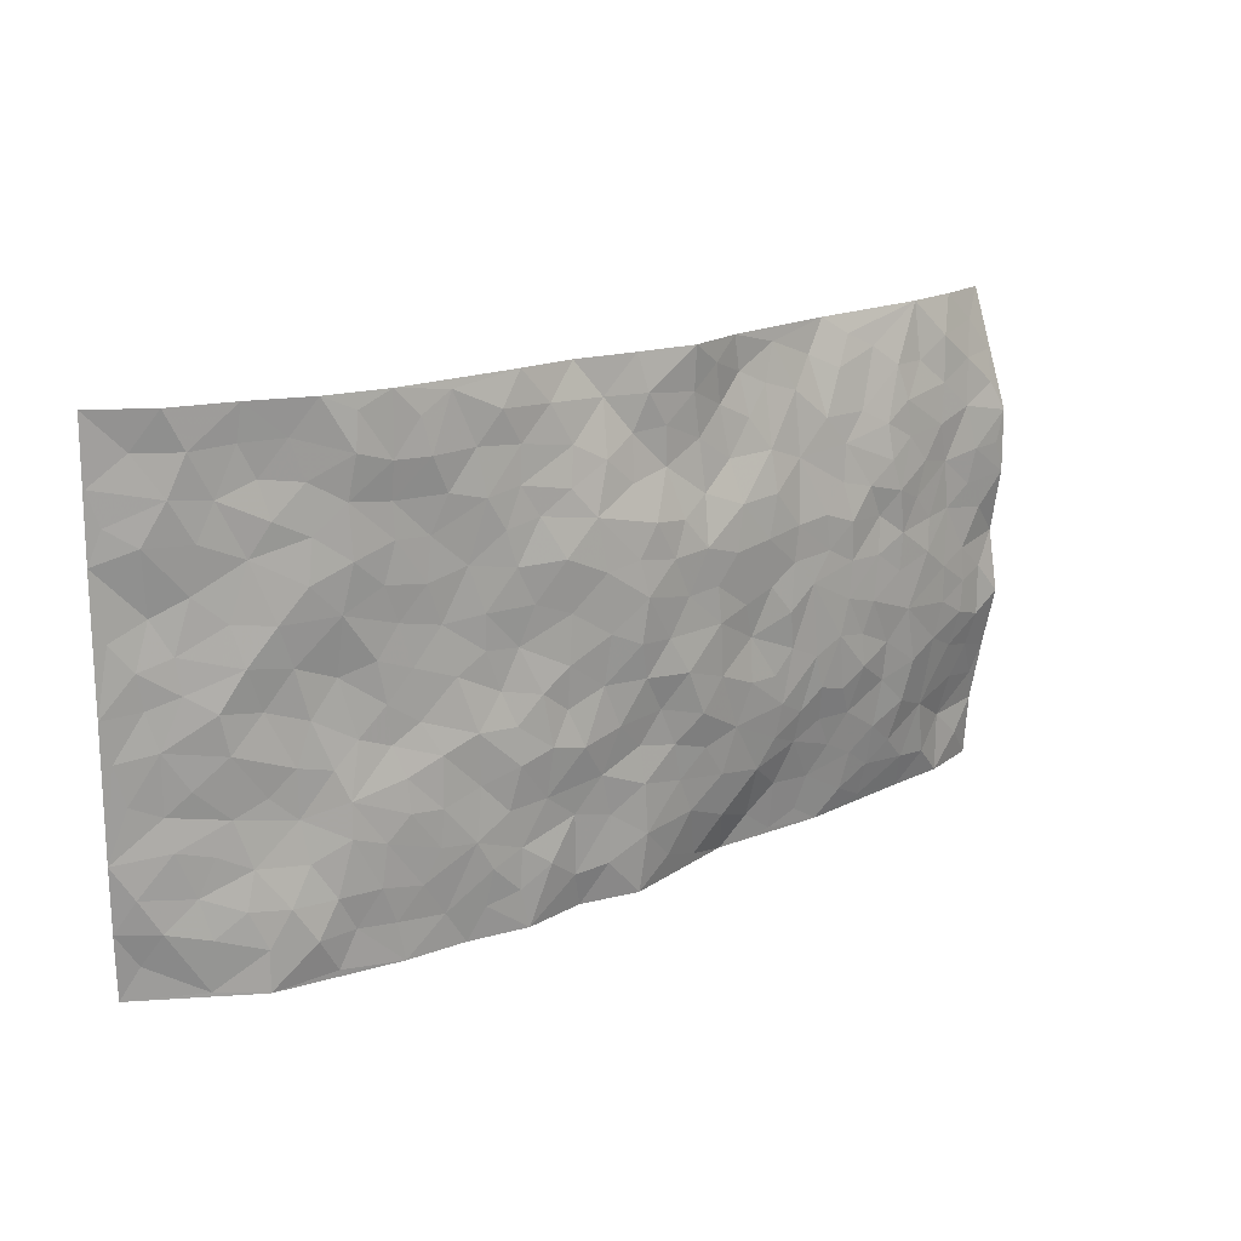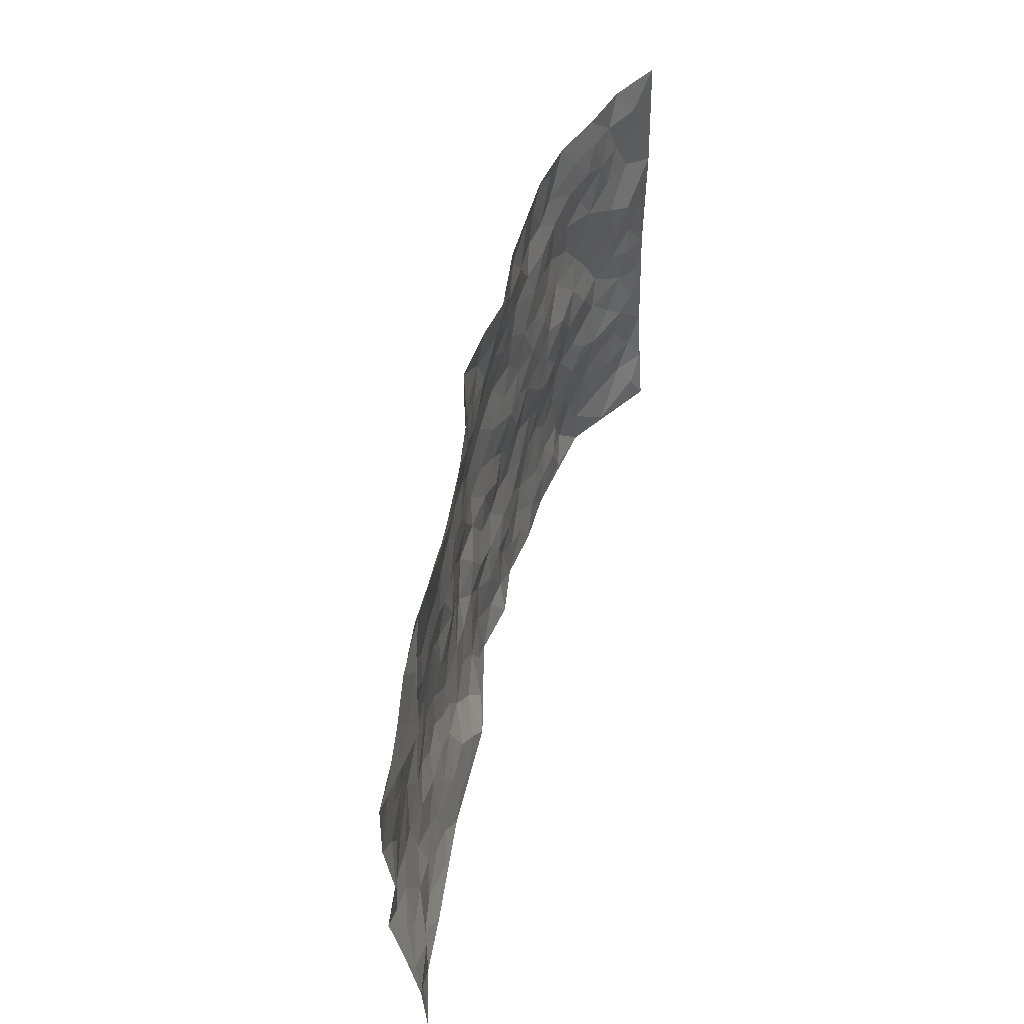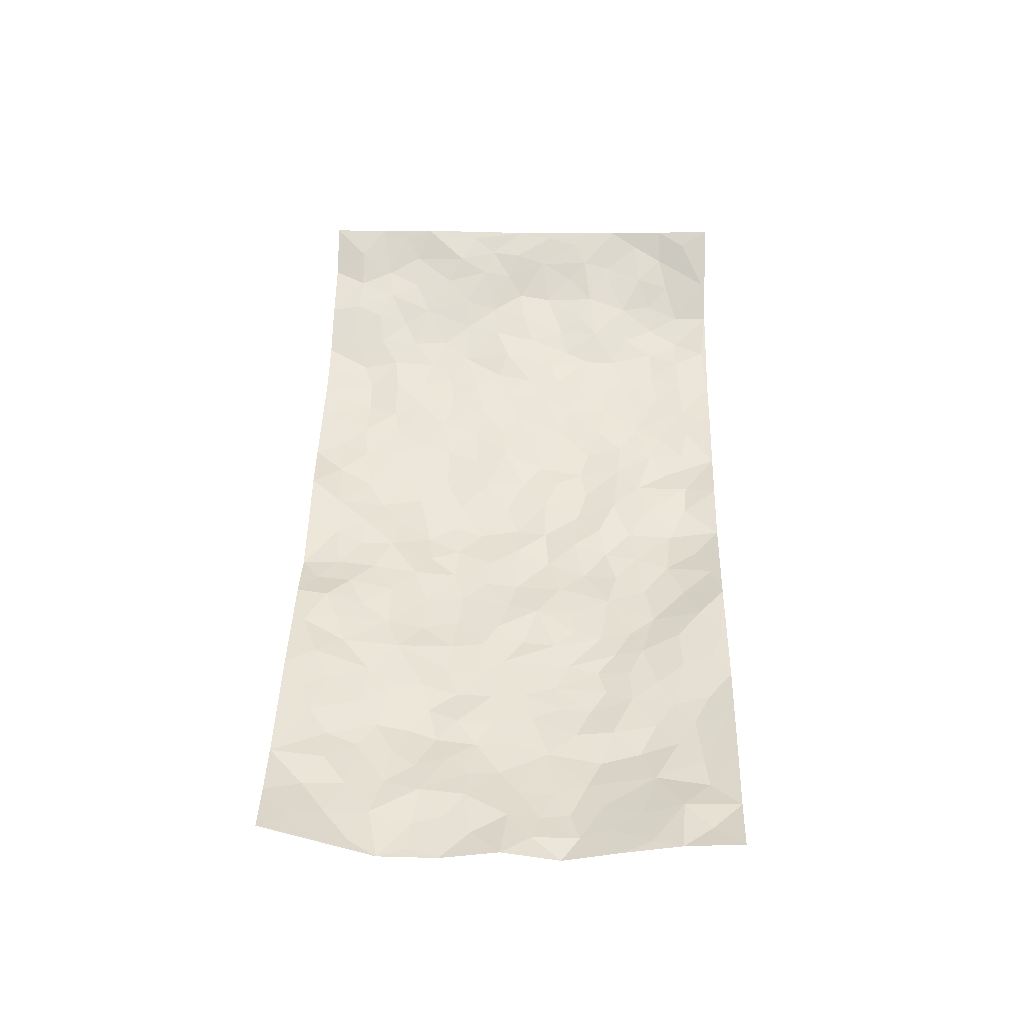
<metadata>
{"format":"obj","ext":"obj","renderer":"f3d","projection":"perspective","resolution":1024,"background":"white","views":[{"elev":17.6,"azim":142.6,"up":"+Y"},{"elev":47.1,"azim":-75.4,"up":"+Y"},{"elev":47.0,"azim":-88.5,"up":"+Z"}]}
</metadata>
<code>
v -0.9713 0.008735 0.108
v -0.9624 0.9878 0.1227
v 0.9487 0.001625 0.1345
v 0.9595 0.9995 0.1109
v -0.7981 0.3917 0.01384
v -0.975 0.4998 0.06475
v -0.8588 0.3571 0.02521
v 0.002147 0.003507 -0.03938
v -0.9754 0.2544 0.07318
v -0.9222 0.3379 0.04145
v -0.7311 0.005507 0.06126
v -0.9724 0.1326 0.09815
v -0.7121 0.2906 0.003188
v -0.8538 0.006363 0.07321
v -0.8402 0.2887 0.03467
v -0.4849 0.003979 0.03082
v -0.9528 0.1934 0.08293
v -0.2923 0.1669 -0.01888
v -0.7774 0.3209 0.01577
v -0.8565 0.1249 0.07571
v -0.9192 0.06966 0.08418
v -0.7941 0.06684 0.0525
v -0.6714 0.1267 0.02534
v -0.7223 0.07578 0.04042
v -0.8706 0.2097 0.0584
v -0.9077 0.2721 0.0546
v -0.7675 0.178 0.03735
v -0.6927 0.208 0.01213
v -0.8637 0.4877 0.0322
v -0.9791 0.3758 0.04469
v -0.7282 0.9937 0.05165
v -0.5362 0.2217 -0.0002593
v 0.262 0.1585 -0.04279
v -0.9794 0.7499 0.04613
v -0.3679 0.3922 -0.0277
v -0.7818 0.7517 0.02217
v -0.7972 0.8295 0.03395
v -0.5833 0.4403 -0.014
v -0.6014 0.6041 -0.00356
v -0.4836 0.9907 0.04374
v -0.9569 0.687 0.0416
v -0.6632 0.561 -0.005716
v -0.3898 0.7498 -0.01015
v -0.5101 0.2783 -0.01391
v -0.4589 0.2253 -0.004785
v -0.4934 0.1628 0.007659
v -0.4496 0.6343 -0.02211
v -0.3675 0.5583 -0.02735
v 0.1665 0.4741 -0.05598
v -0.3334 0.2206 -0.0217
v -0.2115 0.6094 -0.05047
v -0.3762 0.6272 -0.02739
v -0.2963 0.06284 0.01637
v -0.628 0.7092 -0.008746
v -0.3936 0.195 -0.006084
v -0.8715 0.6176 0.03301
v -0.0376 0.3493 -0.04955
v 0.05841 0.3402 -0.05642
v 0.2986 0.4513 -0.03849
v -0.0952 0.5507 -0.05617
v -0.1658 0.555 -0.05147
v 0.09294 0.63 -0.06671
v -0.6339 0.3445 -0.001574
v -0.7492 0.573 0.01196
v -0.9486 0.8088 0.05637
v -0.5578 0.1291 0.014
v -0.3612 0.0165 0.02496
v -0.7969 0.4656 0.01346
v -0.6163 0.1713 0.01181
v -0.61 0.02066 0.04195
v -0.2371 0.008477 0.02166
v -0.6131 0.08855 0.02583
v -0.5431 0.05412 0.02462
v -0.4263 0.04042 0.02478
v -0.4477 0.106 0.01585
v -0.8915 0.6857 0.03272
v -0.9632 0.869 0.08209
v -0.7389 0.5084 0.002267
v -0.0001225 0.9949 -0.02769
v -0.8018 0.6745 0.02767
v -0.5634 0.3128 -0.01446
v -0.5141 0.4591 -0.01956
v 0.006202 0.5708 -0.07175
v -0.04932 0.4824 -0.06036
v 0.003673 0.4196 -0.0617
v -0.122 0.1295 -0.03291
v -0.5702 0.6681 -0.01037
v -0.9144 0.562 0.04057
v -0.7322 0.6899 0.01095
v -0.4495 0.2956 -0.0207
v -0.6313 0.266 0.005354
v -0.5016 0.6853 -0.008941
v -0.1737 0.4842 -0.05143
v -0.2621 0.4354 -0.03108
v -0.6487 0.6476 -0.01091
v -0.009092 0.1186 -0.04935
v -0.4164 0.5088 -0.02687
v -0.3436 0.2873 -0.02879
v -0.241 0.5029 -0.04019
v -0.1804 0.3815 -0.0485
v -0.9796 0.6244 0.0455
v -0.7057 0.6216 0.004036
v -0.8125 0.579 0.02774
v -0.3585 0.1133 0.009907
v -0.5228 0.5311 -0.01655
v -0.685 0.4044 -0.005491
v -0.13 0.3237 -0.0574
v -0.1483 0.2499 -0.04217
v -0.5195 0.6095 -0.01898
v 0.1096 0.7288 -0.06076
v -0.001751 0.2165 -0.05064
v -0.07175 0.2743 -0.04677
v 0.006105 0.2898 -0.045
v -0.4304 0.3624 -0.02546
v -0.1953 0.1841 -0.03335
v -0.656 0.4863 -0.006683
v -0.5578 0.3791 -0.01301
v -0.4935 0.3898 -0.02173
v -0.3082 0.5231 -0.03288
v -0.2591 0.3498 -0.03911
v -0.3562 0.4658 -0.03393
v -0.2258 0.2709 -0.03647
v -0.09098 0.411 -0.06347
v -0.5962 0.5297 -0.01031
v -0.09015 0.1995 -0.0404
v -0.2108 0.09455 -0.01629
v -0.3988 0.2574 -0.01872
v -0.9257 0.4374 0.04561
v -0.8675 0.4202 0.02862
v 0.09291 0.4231 -0.05629
v 0.2104 0.2392 -0.0459
v 0.08296 0.5167 -0.06444
v 0.0197 0.4874 -0.06943
v 0.1675 0.3935 -0.0502
v 0.7914 0.4972 0.03129
v 0.2216 0.4345 -0.05364
v 0.2687 0.3142 -0.05406
v 0.1611 0.5675 -0.05605
v 0.1229 0.9943 -0.009633
v -0.2942 0.618 -0.04041
v 0.427 0.8796 -0.04417
v 0.4928 0.9978 -0.03601
v -0.213 0.7761 -0.02065
v -0.05776 0.8604 -0.03454
v -0.3223 0.3478 -0.03149
v -0.4603 0.564 -0.0205
v -0.07134 0.05502 -0.03103
v -0.1526 0.02665 -0.004046
v 0.1238 0.005784 -0.02093
v 0.01392 0.8566 -0.03254
v -0.01695 0.6993 -0.06341
v 0.425 0.1984 -0.03859
v 0.3436 0.2912 -0.04095
v 0.5929 0.5274 -0.001597
v 0.5275 0.5472 -0.01888
v 0.4588 0.1372 -0.03263
v 0.5267 0.2296 -0.03104
v 0.4172 0.3631 -0.03849
v 0.02282 0.6403 -0.06709
v -0.05933 0.6265 -0.06122
v -0.1459 0.7259 -0.03587
v -0.08665 0.6916 -0.05352
v -0.05911 0.7872 -0.03393
v -0.137 0.6317 -0.05675
v 0.02157 0.7723 -0.04598
v 0.2457 0.9986 -0.03346
v -0.0182 0.9234 -0.03713
v -0.2672 0.8412 -0.008923
v -0.1969 0.8748 -0.01089
v -0.315 0.777 -0.01688
v -0.2418 0.9923 0.003438
v -0.2287 0.6943 -0.04265
v -0.3187 0.6979 -0.03191
v -0.1388 0.8252 -0.02564
v -0.1242 0.994 -0.03481
v 0.219 0.7458 -0.04696
v 0.1756 0.6672 -0.06287
v 0.3285 0.5951 -0.04066
v 0.2617 0.5231 -0.0405
v 0.2677 0.6659 -0.04797
v 0.4262 0.7441 -0.03053
v 0.3573 0.6831 -0.03587
v 0.2875 0.7333 -0.04556
v 0.06847 0.9253 -0.02184
v 0.079 0.8218 -0.04662
v 0.1457 0.8569 -0.04068
v 0.2513 0.8735 -0.04052
v 0.3234 0.7936 -0.04491
v 0.2333 0.5956 -0.04925
v -0.878 0.8655 0.05285
v -0.6812 0.8149 0.01149
v -0.8678 0.7736 0.03929
v -0.8461 0.9915 0.08133
v -0.9116 0.9335 0.08614
v -0.8063 0.919 0.04485
v -0.7297 0.8821 0.03469
v -0.6017 0.9251 0.02998
v -0.6597 0.8834 0.02082
v -0.6871 0.7441 0.007664
v -0.5591 0.8111 0.007763
v -0.6215 0.7793 0.001258
v -0.508 0.8968 0.01849
v -0.3892 0.8729 0.005781
v -0.5407 0.9548 0.03419
v -0.4637 0.8121 0.000751
v -0.4383 0.9291 0.02837
v -0.3416 0.9661 0.01736
v -0.5114 0.7572 -0.001278
v -0.3175 0.8952 0.006171
v -0.2549 0.924 0.006843
v 0.1571 0.7846 -0.0509
v 0.2558 0.8043 -0.04336
v 0.1883 0.9331 -0.03563
v 0.3951 0.812 -0.03869
v 0.3389 0.881 -0.03947
v 0.3835 0.9824 -0.03733
v 0.2897 0.9382 -0.04415
v 0.4443 0.9477 -0.04049
v 0.3823 0.4937 -0.03321
v 0.3271 0.529 -0.03822
v 0.486 0.6043 -0.02128
v 0.4343 0.6643 -0.0302
v 0.4075 0.5881 -0.02779
v 0.3557 0.1916 -0.04422
v 0.4849 0.3365 -0.0321
v 0.4615 0.5228 -0.02345
v 0.3494 0.3891 -0.04533
v -0.124 0.9103 -0.02931
v -0.1834 0.9526 -0.0178
v 0.3228 0.1343 -0.04395
v 0.6145 0.01679 -0.009468
v 0.2029 0.3342 -0.05692
v 0.2733 0.3855 -0.05024
v 0.5877 0.2499 -0.02335
v 0.7315 0.9982 0.02142
v 0.9604 0.2513 0.1158
v 0.4941 0.8121 -0.02569
v 0.718 0.4883 0.02175
v 0.4908 0.7467 -0.0266
v 0.9622 0.5004 0.1103
v 0.6687 0.2953 0.007766
v 0.5116 0.4687 -0.01924
v 0.7739 0.3114 0.0378
v 0.5635 0.4169 -0.01143
v 0.4925 0.004563 -0.02429
v 0.09169 0.2537 -0.04664
v 0.5083 0.07946 -0.02464
v 0.136 0.3197 -0.05855
v 0.4197 0.2686 -0.04058
v 0.8649 0.2655 0.07025
v 0.643 0.463 0.00286
v 0.5812 0.08475 -0.01498
v 0.4508 0.4267 -0.02395
v 0.61 0.3735 -0.009849
v 0.2889 0.2338 -0.04535
v 0.4821 0.2736 -0.03676
v 0.2661 0.07958 -0.04192
v 0.3693 0.00403 -0.02489
v 0.2465 0.00289 -0.04042
v 0.2024 0.1158 -0.04801
v 0.0694 0.1715 -0.0413
v 0.1467 0.1913 -0.04027
v 0.6167 0.1496 -0.01912
v 0.7758 0.4232 0.03016
v 0.7469 0.222 0.0238
v 0.6553 0.08247 -0.01739
v 0.6702 0.3859 0.005997
v 0.7162 0.3402 0.0218
v 0.8739 0.3265 0.07963
v 0.7468 0.568 0.01705
v 0.696 0.1476 -0.004764
v 0.7635 0.1512 0.02207
v 0.8337 0.3677 0.05701
v 0.9269 0.3501 0.1003
v 0.8765 0.4389 0.07415
v 0.5858 0.3151 -0.02049
v 0.816 0.1067 0.04564
v 0.3344 0.0648 -0.03498
v 0.4135 0.07099 -0.02834
v 0.07256 0.07947 -0.04077
v 0.1442 0.07417 -0.03627
v 0.9601 0.7499 0.1147
v 0.734 0.08095 0.00725
v 0.6575 0.2176 -0.004604
v 0.9449 0.4252 0.1055
v 0.894 0.5093 0.08638
v 0.8035 0.2508 0.04649
v 0.5368 0.1505 -0.02825
v 0.7361 0.003407 0.008046
v 0.5049 0.395 -0.01848
v 0.9169 0.0645 0.1122
v 0.9558 0.1263 0.1241
v 0.8325 0.1806 0.05925
v 0.8877 0.1244 0.08018
v 0.819 0.01031 0.05716
v 0.9237 0.1885 0.09647
v 0.668 0.5565 0.004971
v 0.6943 0.6332 0.002738
v 0.5889 0.6361 -0.01839
v 0.8182 0.6914 0.05671
v 0.6334 0.7715 -0.007605
v 0.9407 0.6251 0.1056
v 0.7645 0.6419 0.03238
v 0.8465 0.5953 0.06534
v 0.7311 0.7439 0.02448
v 0.8396 0.5307 0.05869
v 0.9038 0.5743 0.08764
v 0.8781 0.6594 0.0857
v 0.6437 0.6927 -0.01137
v 0.5695 0.7239 -0.02671
v 0.5128 0.6746 -0.02475
v 0.8478 0.8519 0.05667
v 0.709 0.8709 0.0227
v 0.807 0.7765 0.04736
v 0.8888 0.7775 0.07472
v 0.7761 0.8439 0.03951
v 0.9571 0.8747 0.1116
v 0.6943 0.8026 0.009344
v 0.9383 0.8115 0.1025
v 0.738 0.9314 0.02913
v 0.851 0.9979 0.05223
v 0.6147 0.9979 -0.01822
v 0.8163 0.9254 0.04497
v 0.8937 0.9283 0.0842
v 0.6612 0.9343 0.002906
v 0.5611 0.901 -0.03185
v 0.4952 0.8809 -0.03527
v 0.5541 0.9692 -0.02913
v 0.573 0.8218 -0.022
v 0.6369 0.8608 -0.003084
f 29 6 128
f 12 21 20
f 26 10 9
f 55 45 46
f 27 19 15
f 26 9 17
f 101 6 88
f 12 1 21
f 7 15 19
f 125 86 96
f 84 123 85
f 129 29 128
f 25 27 15
f 12 20 17
f 73 75 66
f 22 14 11
f 26 17 25
f 9 12 17
f 25 15 26
f 5 129 7
f 52 146 48
f 55 18 50
f 7 19 5
f 20 27 25
f 124 82 105
f 41 76 34
f 20 14 22
f 14 20 21
f 14 21 1
f 24 22 11
f 24 27 22
f 72 66 69
f 69 32 91
f 70 24 11
f 24 23 27
f 17 20 25
f 27 20 22
f 10 15 7
f 10 26 15
f 23 28 27
f 27 13 19
f 28 23 69
f 13 27 28
f 119 121 94
f 10 7 129
f 6 30 128
f 9 10 30
f 36 192 80
f 80 102 89
f 118 81 44
f 64 103 78
f 115 126 86
f 45 32 46
f 91 63 13
f 129 68 29
f 95 87 54
f 95 54 199
f 202 40 204
f 82 97 105
f 29 88 6
f 18 55 104
f 148 126 71
f 38 82 124
f 50 18 122
f 117 82 38
f 5 19 106
f 82 117 118
f 80 64 102
f 127 45 55
f 194 77 190
f 98 35 114
f 39 124 105
f 127 50 98
f 106 19 13
f 66 75 46
f 39 95 42
f 63 117 38
f 95 89 102
f 101 56 76
f 51 140 99
f 18 53 126
f 62 83 132
f 45 127 90
f 112 113 57
f 103 29 68
f 130 85 58
f 109 39 105
f 35 94 121
f 113 246 58
f 151 165 163
f 120 100 94
f 114 127 98
f 192 190 65
f 95 39 87
f 36 191 37
f 67 104 74
f 56 101 88
f 13 63 106
f 192 34 76
f 268 241 243
f 108 115 125
f 93 84 60
f 133 84 85
f 156 288 157
f 101 76 41
f 80 103 64
f 105 97 146
f 99 61 51
f 92 109 47
f 125 96 111
f 158 227 153
f 75 104 55
f 69 66 32
f 81 91 32
f 106 78 68
f 42 64 78
f 77 34 65
f 24 70 72
f 75 73 16
f 16 71 67
f 2 34 77
f 13 28 91
f 103 56 88
f 56 80 76
f 72 69 23
f 11 16 70
f 16 73 70
f 16 67 74
f 115 18 126
f 24 72 23
f 73 72 70
f 16 74 75
f 72 73 66
f 32 45 44
f 84 83 60
f 66 46 32
f 78 106 116
f 117 63 81
f 67 53 104
f 103 68 78
f 69 91 28
f 36 80 89
f 106 38 116
f 106 68 5
f 81 118 117
f 62 132 138
f 32 44 81
f 53 67 71
f 57 58 85
f 123 100 107
f 93 60 61
f 33 230 224
f 8 96 147
f 132 133 130
f 140 48 119
f 93 100 123
f 122 98 50
f 164 60 160
f 53 71 126
f 125 112 108
f 193 194 195
f 75 55 46
f 63 91 81
f 56 103 80
f 196 198 31
f 18 104 53
f 121 48 97
f 38 106 63
f 118 97 82
f 97 35 121
f 51 172 140
f 130 134 49
f 87 39 109
f 288 252 263
f 97 114 35
f 47 43 92
f 57 113 58
f 248 130 58
f 34 101 41
f 114 90 127
f 116 124 42
f 145 94 35
f 118 114 97
f 167 79 175
f 98 145 35
f 85 123 57
f 43 47 52
f 199 36 89
f 42 78 116
f 159 83 62
f 88 29 103
f 74 104 75
f 118 44 90
f 173 140 172
f 42 95 102
f 190 192 37
f 65 190 77
f 89 95 199
f 125 111 112
f 92 87 109
f 18 115 122
f 177 180 176
f 112 57 107
f 109 105 146
f 93 94 100
f 285 286 275
f 96 86 147
f 137 232 131
f 57 123 107
f 87 92 208
f 49 134 136
f 132 130 49
f 161 164 162
f 50 127 55
f 122 108 107
f 122 107 100
f 48 140 52
f 118 90 114
f 99 119 94
f 123 84 93
f 36 37 192
f 48 121 119
f 120 122 100
f 39 42 124
f 38 124 116
f 248 58 246
f 44 45 90
f 98 122 120
f 146 52 47
f 94 93 99
f 168 209 170
f 212 183 188
f 202 197 200
f 42 102 64
f 107 108 112
f 99 93 61
f 8 280 96
f 112 111 113
f 125 115 86
f 115 108 122
f 128 30 10
f 5 68 129
f 10 129 128
f 132 49 138
f 83 84 133
f 130 133 85
f 83 133 132
f 248 134 130
f 156 152 224
f 151 110 165
f 212 186 211
f 153 224 249
f 254 251 244
f 246 261 262
f 225 158 249
f 49 136 179
f 185 184 150
f 214 188 181
f 181 188 182
f 161 163 174
f 143 170 172
f 110 211 185
f 184 79 167
f 174 228 169
f 62 110 159
f 163 150 144
f 210 169 229
f 170 143 168
f 176 211 110
f 98 120 145
f 94 145 120
f 48 146 97
f 109 146 47
f 148 86 126
f 147 86 148
f 71 8 148
f 8 147 148
f 244 276 254
f 232 136 134
f 174 143 161
f 60 83 160
f 163 162 151
f 159 160 83
f 261 281 262
f 259 281 149
f 219 220 59
f 246 113 111
f 33 255 131
f 157 256 152
f 137 255 153
f 230 278 279
f 262 260 33
f 154 155 242
f 131 255 137
f 248 131 232
f 281 280 149
f 259 258 278
f 220 179 59
f 159 151 160
f 162 160 151
f 164 61 60
f 228 174 144
f 144 174 163
f 159 110 151
f 161 172 164
f 186 184 185
f 161 162 163
f 61 164 51
f 160 162 164
f 187 217 213
f 150 163 165
f 205 202 200
f 79 184 139
f 170 43 173
f 174 169 143
f 161 143 172
f 167 144 150
f 176 180 183
f 172 170 173
f 223 226 221
f 185 150 165
f 99 140 119
f 207 206 203
f 172 51 164
f 43 52 173
f 173 52 140
f 167 175 228
f 228 229 169
f 210 168 169
f 177 110 62
f 189 138 179
f 62 138 177
f 136 232 233
f 181 182 222
f 150 184 167
f 178 180 189
f 49 179 138
f 177 138 189
f 180 178 182
f 178 179 220
f 307 308 304
f 222 223 221
f 215 187 188
f 176 183 212
f 187 213 186
f 214 215 188
f 185 211 186
f 237 181 239
f 182 188 183
f 110 185 165
f 216 215 141
f 211 176 212
f 182 183 180
f 176 110 177
f 213 184 186
f 178 189 179
f 177 189 180
f 195 190 37
f 197 198 200
f 195 194 190
f 34 192 65
f 80 192 76
f 37 196 195
f 194 2 77
f 193 2 194
f 196 37 191
f 31 193 195
f 198 196 191
f 31 195 196
f 199 201 191
f 197 204 31
f 198 191 201
f 31 198 197
f 201 199 54
f 36 199 191
f 54 208 201
f 208 43 205
f 208 54 87
f 198 201 200
f 206 205 203
f 43 170 203
f 210 207 209
f 40 202 206
f 31 204 40
f 197 202 204
f 208 205 200
f 43 203 205
f 205 206 202
f 203 209 207
f 171 40 207
f 40 206 207
f 208 200 201
f 43 208 92
f 170 209 203
f 168 143 169
f 207 210 171
f 168 210 209
f 188 187 212
f 212 187 186
f 166 139 213
f 184 213 139
f 237 214 181
f 215 214 141
f 216 141 218
f 213 217 166
f 142 166 216
f 217 216 166
f 187 215 217
f 216 217 215
f 237 141 214
f 142 216 218
f 223 222 182
f 179 136 59
f 223 220 219
f 267 238 251
f 237 327 141
f 223 182 178
f 158 290 253
f 220 223 178
f 59 233 227
f 233 59 136
f 248 246 131
f 153 249 158
f 251 254 267
f 223 219 226
f 111 261 246
f 297 251 238
f 276 256 157
f 167 228 144
f 229 228 175
f 175 171 229
f 229 171 210
f 260 257 33
f 265 271 272
f 266 289 283
f 269 243 250
f 249 224 152
f 266 283 271
f 227 233 137
f 253 227 158
f 325 313 320
f 135 264 275
f 310 329 239
f 270 298 297
f 249 256 225
f 275 273 269
f 311 222 221
f 155 154 299
f 234 276 157
f 310 311 299
f 222 239 181
f 221 226 155
f 266 263 252
f 242 290 244
f 264 273 275
f 273 264 243
f 242 244 154
f 276 290 225
f 288 234 157
f 240 282 302
f 275 286 306
f 225 290 158
f 234 263 284
f 241 254 276
f 233 232 137
f 137 153 227
f 264 135 238
f 244 251 154
f 260 259 257
f 227 253 219
f 33 224 255
f 154 297 299
f 240 302 307
f 297 154 251
f 264 268 243
f 253 226 219
f 271 284 263
f 277 294 293
f 290 242 253
f 241 234 284
f 59 227 219
f 242 155 226
f 252 245 231
f 157 152 156
f 257 230 33
f 152 256 249
f 278 230 257
f 262 33 131
f 224 153 255
f 259 278 257
f 134 248 232
f 230 279 224
f 96 261 111
f 261 96 280
f 280 281 261
f 246 262 131
f 252 247 245
f 268 267 241
f 283 277 272
f 288 247 252
f 275 274 285
f 295 291 294
f 267 268 264
f 263 234 288
f 309 310 299
f 290 276 244
f 283 272 271
f 267 254 241
f 265 243 241
f 236 240 285
f 297 238 270
f 303 305 298
f 241 276 234
f 221 155 299
f 272 277 293
f 250 243 287
f 286 285 240
f 284 271 265
f 271 263 266
f 295 3 291
f 225 256 276
f 241 284 265
f 289 266 231
f 3 292 291
f 321 235 323
f 293 294 296
f 279 278 258
f 245 279 258
f 279 156 224
f 260 281 259
f 280 8 149
f 262 281 260
f 231 266 252
f 267 264 238
f 306 304 270
f 283 289 295
f 243 269 273
f 236 269 250
f 294 292 296
f 274 236 285
f 269 274 275
f 250 287 293
f 245 289 231
f 236 274 269
f 156 279 247
f 242 226 253
f 247 279 245
f 243 265 287
f 288 156 247
f 265 272 293
f 296 292 236
f 293 287 265
f 295 294 277
f 277 283 295
f 236 250 296
f 289 3 295
f 292 294 291
f 293 296 250
f 300 304 308
f 325 320 235
f 329 330 326
f 270 304 303
f 270 303 298
f 309 305 301
f 135 306 270
f 299 297 298
f 298 309 299
f 238 135 270
f 300 314 305
f 303 300 305
f 304 306 307
f 300 303 304
f 282 319 315
f 322 325 235
f 275 306 135
f 307 306 286
f 240 307 286
f 308 307 302
f 302 282 308
f 308 282 315
f 305 309 298
f 310 309 301
f 310 301 329
f 310 239 311
f 222 311 239
f 299 311 221
f 319 312 315
f 312 323 316
f 301 305 318
f 305 314 316
f 300 308 315
f 316 314 312
f 312 314 315
f 315 314 300
f 323 312 324
f 316 313 318
f 282 4 317
f 330 313 325
f 4 321 324
f 235 320 323
f 282 317 319
f 312 319 317
f 326 325 322
f 316 320 313
f 316 318 305
f 142 218 327
f 327 218 141
f 316 323 320
f 324 312 317
f 4 324 317
f 321 323 324
f 318 313 330
f 328 326 322
f 326 327 329
f 329 327 237
f 326 328 327
f 322 142 328
f 327 328 142
f 329 237 239
f 301 318 330
f 326 330 325
f 330 329 301

</code>
